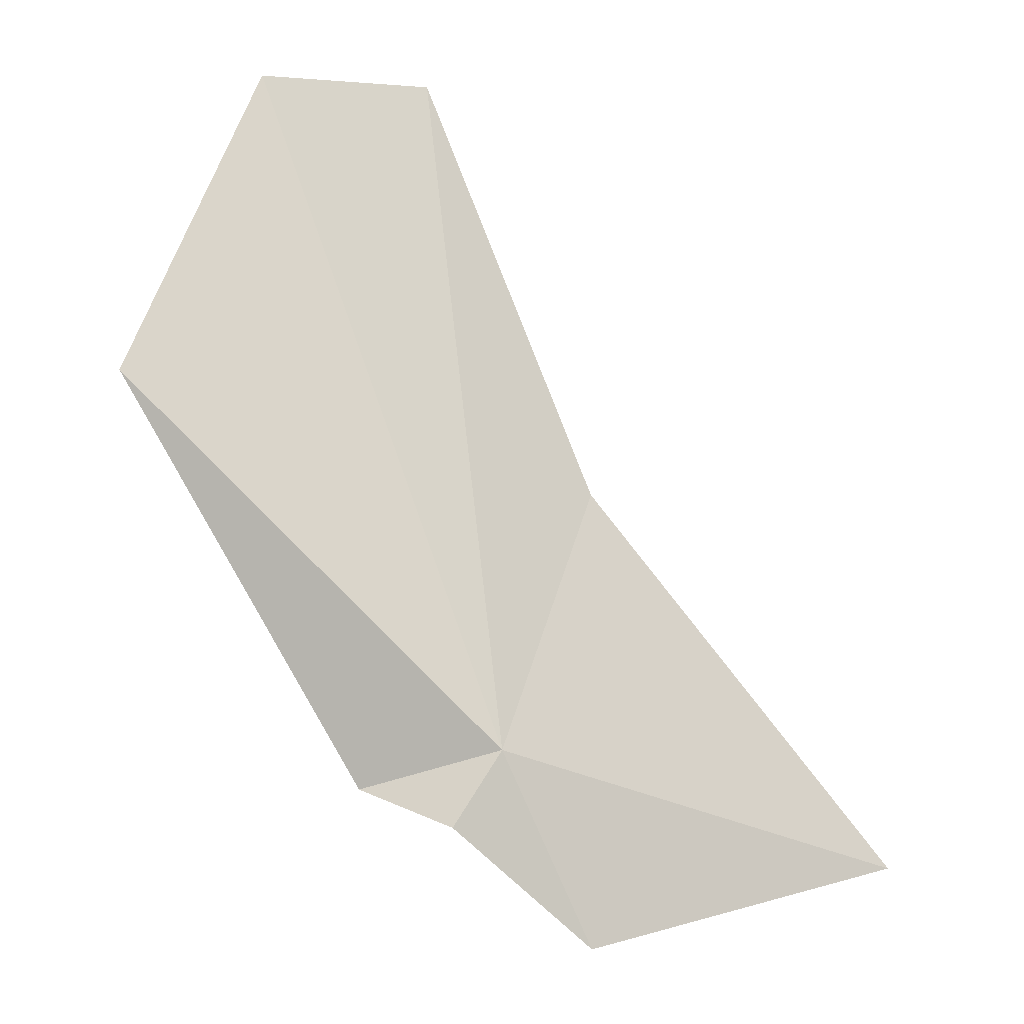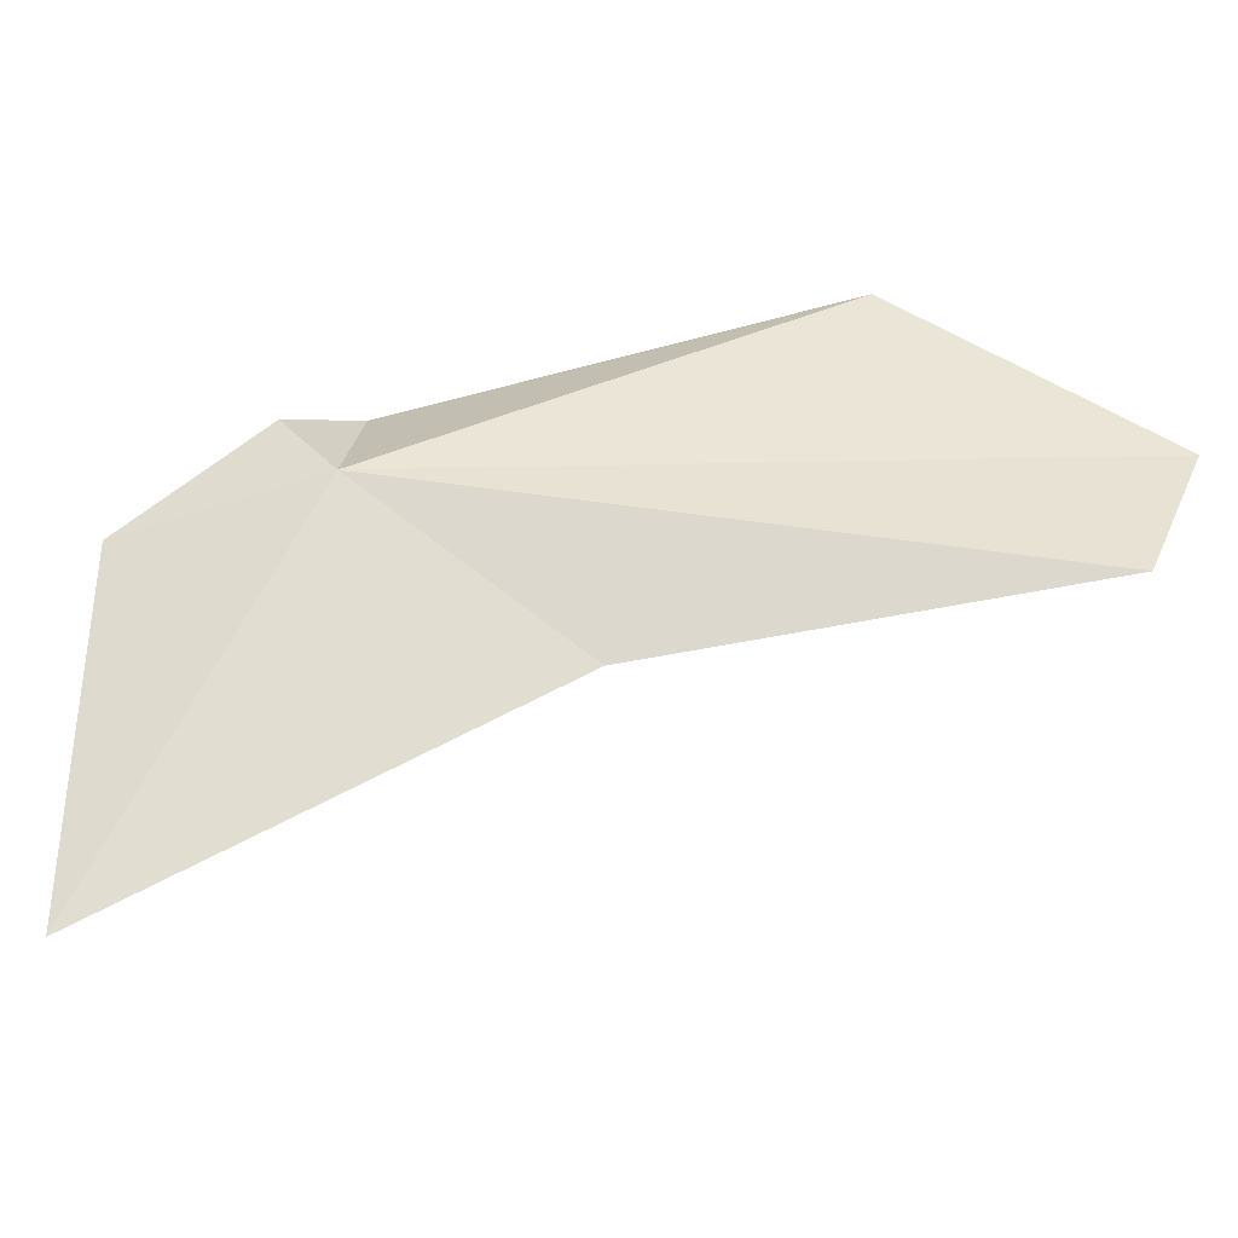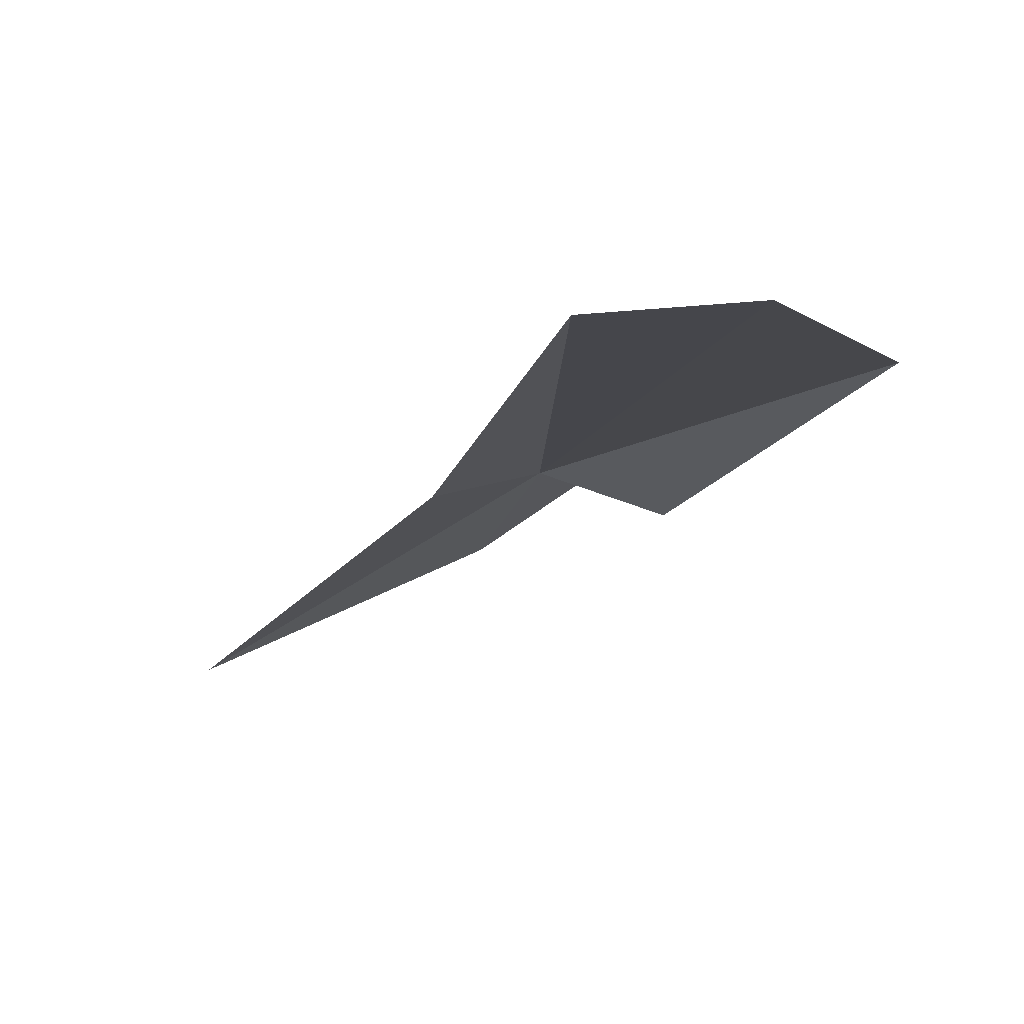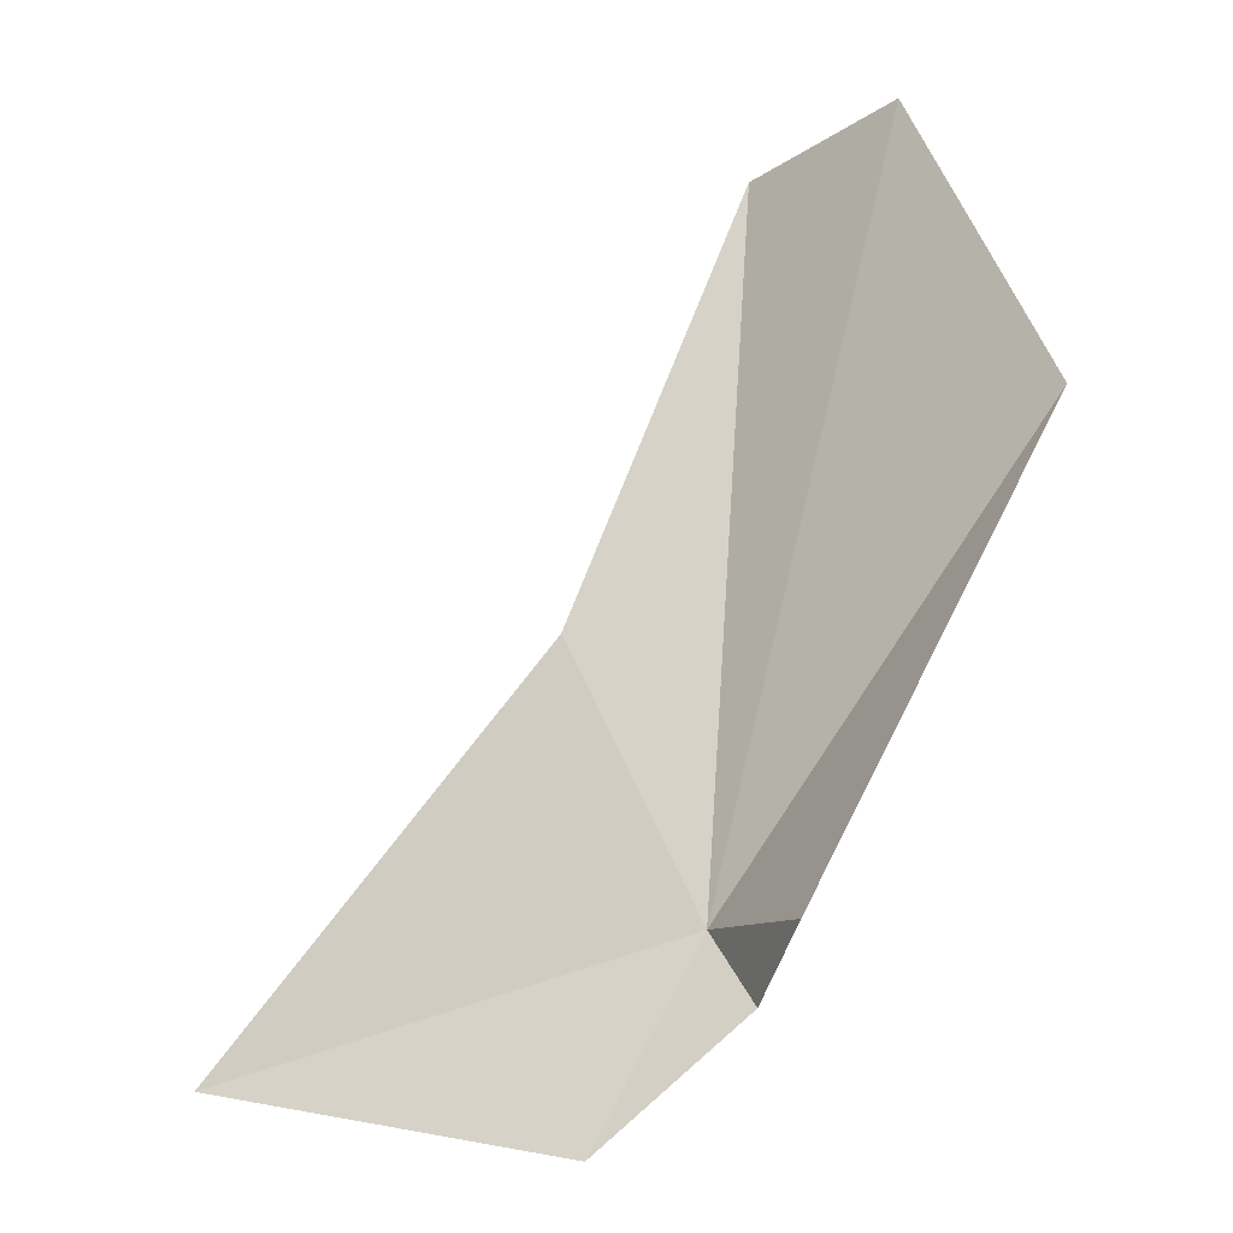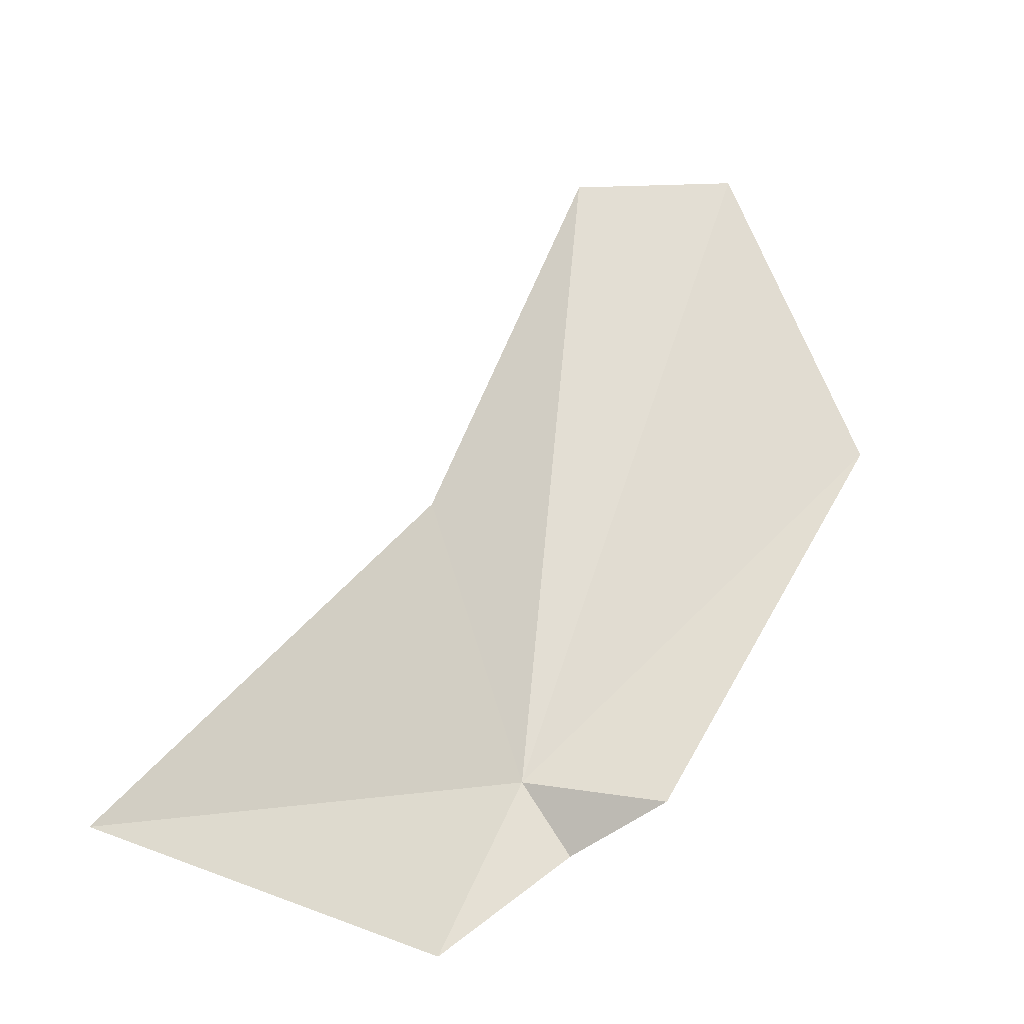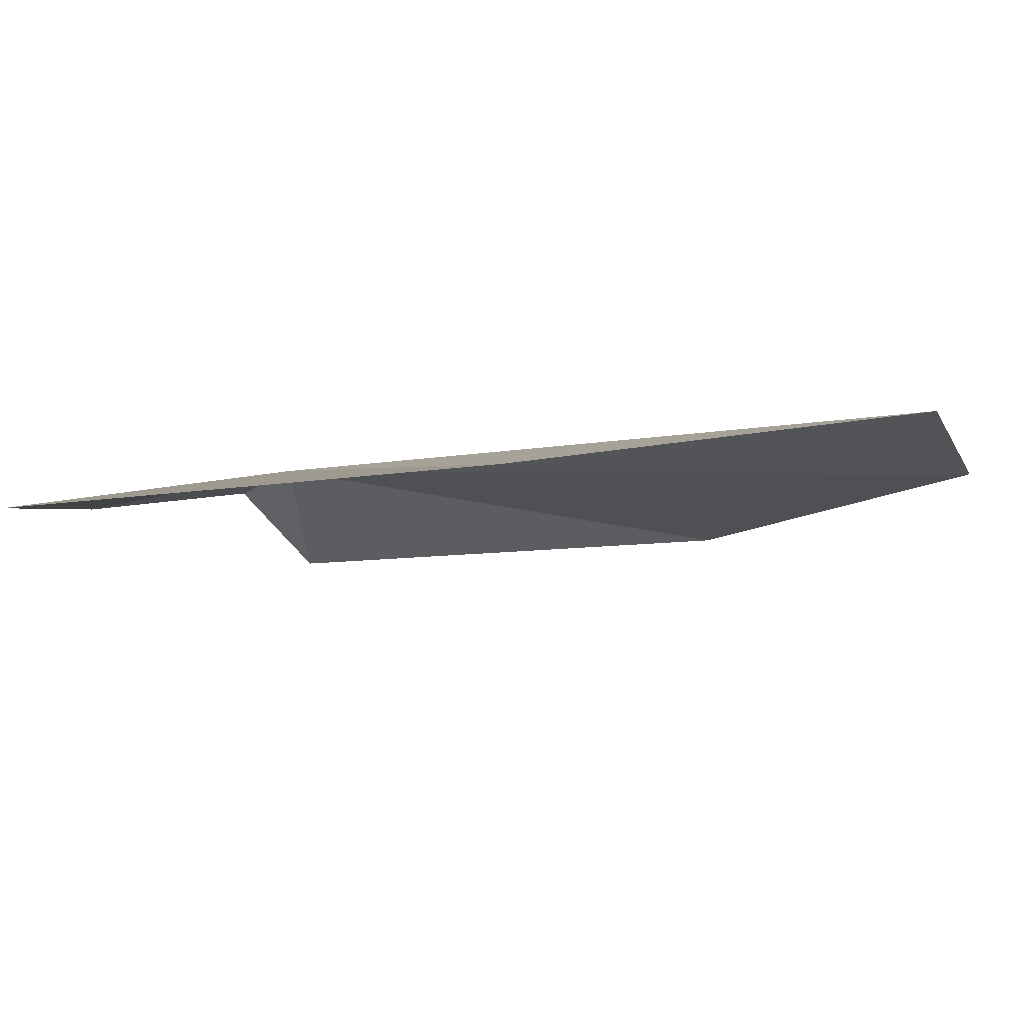
<metadata>
{"format":"obj","ext":"obj","renderer":"f3d","projection":"perspective","resolution":1024,"background":"white","views":[{"elev":76.7,"azim":178.9,"up":"+Y"},{"elev":37.9,"azim":-72.7,"up":"+Y"},{"elev":-10.3,"azim":3.9,"up":"+Y"},{"elev":-23.1,"azim":44.5,"up":"+Z"},{"elev":-22.1,"azim":-2.7,"up":"+Z"},{"elev":-25.4,"azim":-72.8,"up":"+Y"}]}
</metadata>
<code>
v 2.126 -5.379 12.45
v 2.158 -5.375 12.4
v 2.071 -5.417 12.32
v 2.219 -5.409 12.43
v 2.169 -5.38 12.9
v 2.063 -5.43 12.63
v 2.281 -5.376 12.91
v 2.371 -5.36 12.7
v 1.862 -5.519 12.38
f 1 3 2
f 1 2 4
f 1 5 6
f 1 8 7
f 1 7 5
f 1 4 8
f 1 6 9
f 1 9 3

</code>
